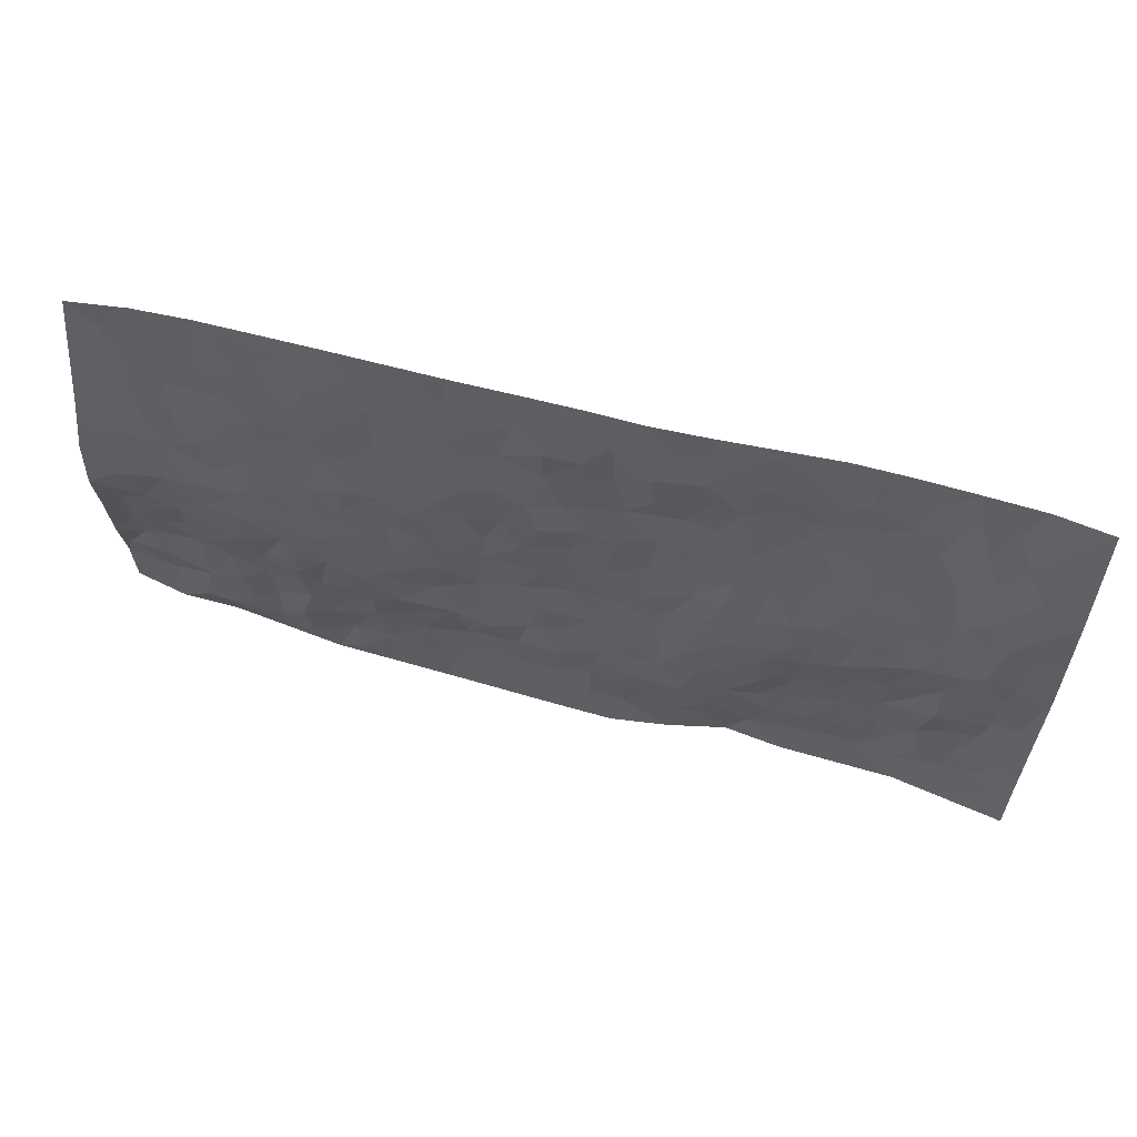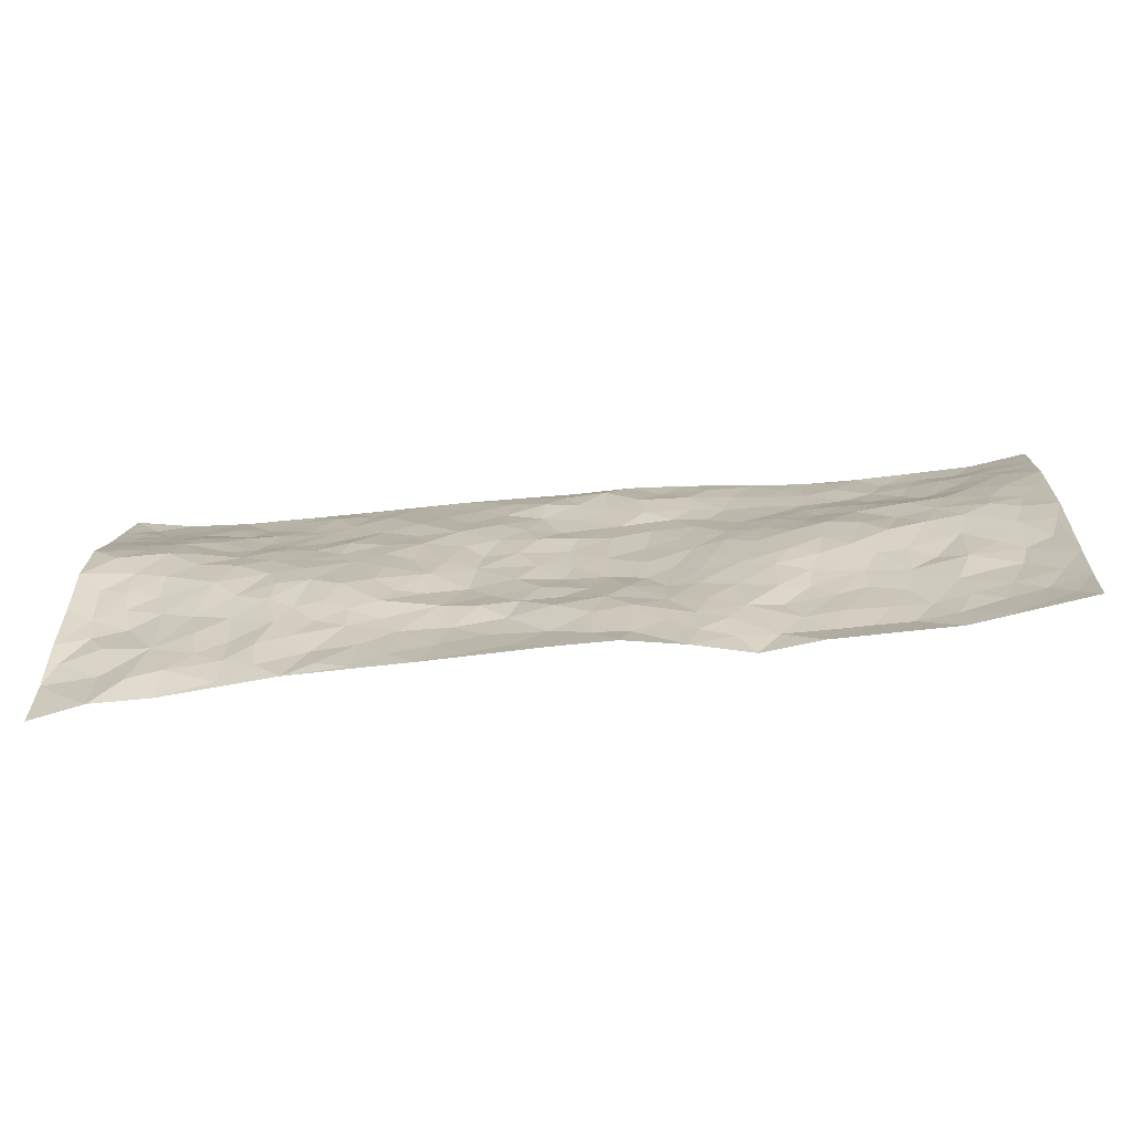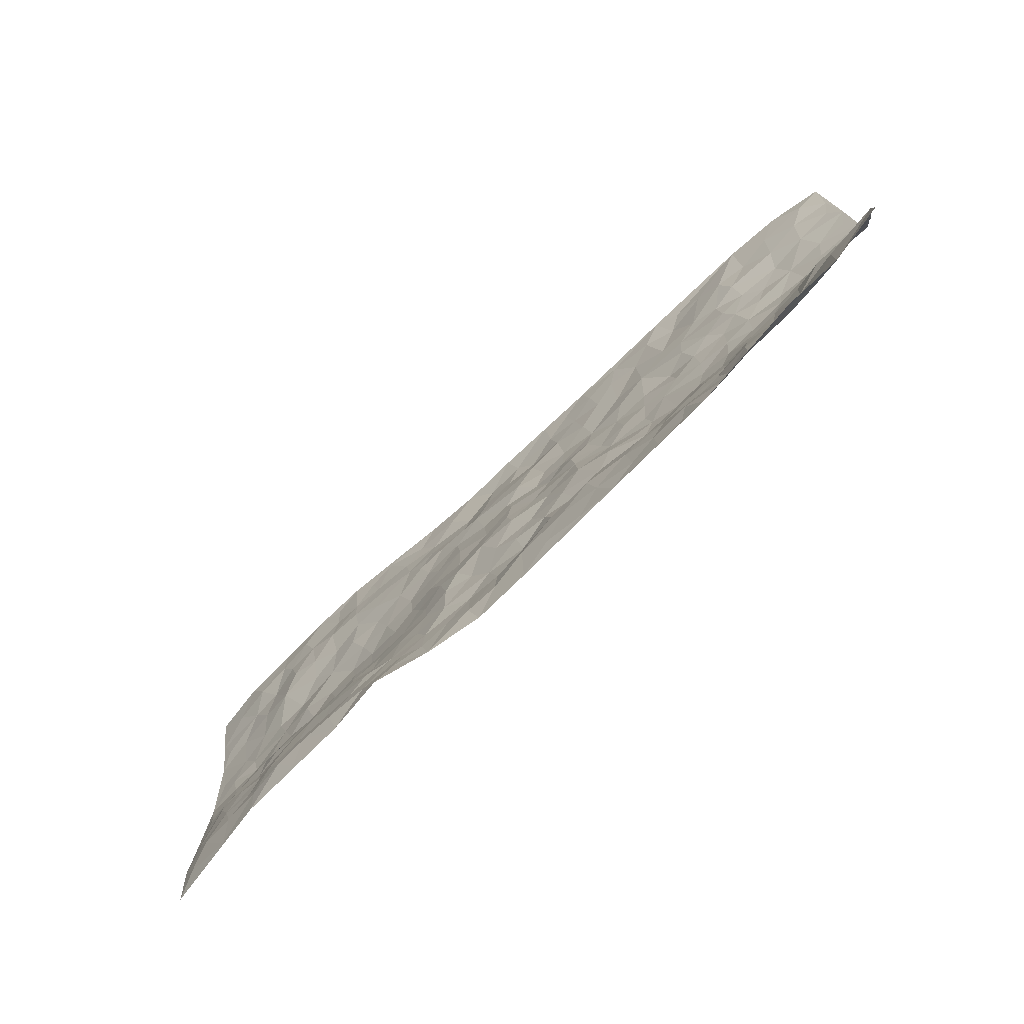
<metadata>
{"format":"obj","ext":"obj","renderer":"f3d","projection":"perspective","resolution":1024,"background":"white","views":[{"elev":53.0,"azim":14.1,"up":"+Y"},{"elev":-72.8,"azim":5.4,"up":"+Y"},{"elev":-73.4,"azim":-137.3,"up":"+Y"}]}
</metadata>
<code>
v -1.019 0.07718 -0.09558
v -0.9749 1.055 -0.0009118
v 0.9385 -0.03481 0.003976
v 0.9938 0.9557 -0.001316
v -0.819 0.4477 0.00633
v -0.9987 0.5607 0.03497
v -0.8819 0.4172 -0.005557
v -0.04085 0.0182 -0.0209
v -1.008 0.3188 -0.03104
v -0.9476 0.4023 -0.01574
v -0.7771 0.06356 -0.0677
v -1.015 0.201 -0.07263
v -0.7378 0.3441 -0.007884
v -0.8996 0.06933 -0.06957
v -0.867 0.35 -0.0267
v -0.5334 0.04298 -0.04
v -0.9902 0.259 -0.05285
v -0.3275 0.1973 -0.02627
v -0.8023 0.3774 -0.007153
v -0.8978 0.1875 -0.05945
v -0.9624 0.1354 -0.0724
v -0.8361 0.1254 -0.04732
v -0.7093 0.1786 -0.02856
v -0.7638 0.1301 -0.03809
v -0.9058 0.2706 -0.03346
v -0.938 0.3359 -0.03131
v -0.8025 0.2346 -0.02833
v -0.7238 0.261 -0.0147
v -0.8832 0.5438 0.02936
v -1.003 0.4397 -0.0006022
v -0.7299 1.043 -0.02401
v -0.5674 0.2639 -0.005876
v 0.2286 0.1587 -0.02822
v -0.9863 0.8084 0.02648
v -0.3878 0.4233 0.01199
v -0.7884 0.8024 0.01971
v -0.8027 0.8797 0.001899
v -0.6004 0.4833 0.0237
v -0.6117 0.6468 0.02123
v -0.4829 1.032 -0.02072
v -0.9661 0.7457 0.0351
v -0.6753 0.6061 0.02549
v -0.3957 0.7848 0.001194
v -0.5373 0.3198 -0.0003942
v -0.4905 0.2633 -0.01211
v -0.5293 0.2022 -0.01703
v -0.4578 0.6707 0.01723
v -0.3793 0.5897 0.01154
v 0.1491 0.4778 -0.02165
v -0.3647 0.2527 -0.01686
v -0.2202 0.6332 -0.0004058
v -0.3849 0.6595 0.009837
v -0.3419 0.08871 -0.03036
v -0.6348 0.7516 0.006217
v -0.4275 0.229 -0.01619
v -0.884 0.6728 0.0396
v -0.06067 0.363 -0.01727
v 0.03439 0.3494 -0.02391
v 0.28 0.4489 -0.01043
v -0.108 0.5685 -0.006454
v -0.1781 0.5769 -0.01063
v 0.08403 0.6382 -0.01349
v -0.6573 0.391 0.01143
v -0.7619 0.6228 0.03629
v -0.956 0.867 0.01603
v -0.5961 0.1727 -0.01763
v -0.4099 0.04673 -0.03466
v -0.815 0.5186 0.02642
v -0.6504 0.2205 -0.02468
v -0.656 0.0692 -0.0494
v -0.2874 0.02997 -0.03156
v -0.6539 0.1372 -0.03262
v -0.5871 0.09751 -0.03288
v -0.4726 0.07484 -0.0314
v -0.4881 0.1429 -0.0323
v -0.9005 0.7414 0.032
v -0.9726 0.9313 0.01131
v -0.7535 0.5574 0.03341
v 0.01036 1.009 -0.01479
v -0.8118 0.7268 0.03181
v -0.5879 0.356 0.01126
v -0.5299 0.4984 0.02333
v -0.005625 0.5839 -0.01845
v -0.0656 0.4976 -0.01544
v -0.01663 0.4321 -0.02859
v -0.1592 0.1498 -0.03274
v -0.5779 0.7089 0.01065
v -0.9302 0.6194 0.04573
v -0.74 0.7386 0.02506
v -0.4756 0.3324 0.005294
v -0.6591 0.3149 -0.008146
v -0.5087 0.7239 0.005339
v -0.1896 0.5061 -0.01278
v -0.2808 0.4606 -5.744e-05
v -0.6574 0.6914 0.01336
v -0.04483 0.133 -0.03089
v -0.4303 0.5426 0.0146
v -0.3699 0.3179 -0.0006283
v -0.2553 0.5274 0.0009336
v -0.2026 0.4038 -0.02163
v -0.9918 0.6854 0.04577
v -0.7165 0.6686 0.02364
v -0.8267 0.6322 0.04176
v -0.3995 0.1442 -0.02728
v -0.5357 0.5707 0.01925
v -0.7043 0.4517 0.02503
v -0.1543 0.3437 -0.02041
v -0.1775 0.2701 -0.01354
v -0.5287 0.6487 0.01431
v 0.1056 0.7363 -0.01896
v -0.03314 0.2287 -0.01222
v -0.0997 0.2904 -0.01834
v -0.02098 0.301 -0.02167
v -0.4518 0.397 0.01649
v -0.2286 0.2095 -0.03238
v -0.6709 0.5316 0.03157
v -0.5787 0.421 0.02097
v -0.5132 0.4281 0.01994
v -0.3219 0.5513 0.004885
v -0.2831 0.3763 -0.01372
v -0.372 0.4964 0.01254
v -0.2534 0.2957 -0.01448
v -0.1109 0.4284 -0.01716
v -0.6092 0.5722 0.02406
v -0.1228 0.2175 -0.026
v -0.2506 0.1201 -0.0327
v -0.4276 0.2917 -0.003857
v -0.9487 0.4989 0.0128
v -0.889 0.4782 0.01301
v 0.07284 0.4306 -0.03061
v 0.1806 0.2411 -0.02558
v 0.06806 0.5251 -0.02126
v 0.003146 0.4997 -0.02567
v 0.146 0.3975 -0.02921
v 0.7783 0.4681 0.02029
v 0.2021 0.4355 -0.02378
v 0.2424 0.3133 -0.02156
v 0.1491 0.5716 -0.02199
v 0.1339 1.003 -0.01098
v -0.3023 0.6461 0.008945
v 0.4316 0.8687 -0.02233
v 0.5043 0.983 -0.03229
v -0.2165 0.803 -0.001371
v -0.05533 0.8791 0.00393
v -0.3456 0.3772 -0.001637
v -0.4718 0.6005 0.01508
v -0.1122 0.07247 -0.02914
v -0.1987 0.04611 -0.02937
v 0.08324 0.01063 -0.01785
v 0.0166 0.8714 -0.001862
v -0.02214 0.713 -0.01533
v 0.3929 0.1908 -0.04003
v 0.3168 0.286 -0.02186
v 0.58 0.5088 0.01146
v 0.5138 0.5327 0.01159
v 0.4243 0.1281 -0.04572
v 0.4965 0.217 -0.03688
v 0.3934 0.3535 -0.01023
v 0.01484 0.6522 -0.01201
v -0.06746 0.6428 -0.002399
v -0.1501 0.7492 0.004623
v -0.09152 0.7097 -0.0004536
v -0.06087 0.8066 -0.006931
v -0.1446 0.6518 -0.0003205
v 0.01992 0.786 -0.01179
v 0.2571 0.9965 -0.0158
v -0.0124 0.9395 -0.002488
v -0.2688 0.8707 -0.003413
v -0.1966 0.9016 -0.004171
v -0.3191 0.8079 0.005308
v -0.2367 1.021 -0.01504
v -0.2335 0.719 0.006635
v -0.3243 0.7274 0.002825
v -0.1393 0.8482 -0.00385
v -0.1137 1.016 -0.01477
v 0.2155 0.7468 -0.01769
v 0.1673 0.6707 -0.01571
v 0.317 0.5909 -0.007642
v 0.2474 0.5223 -0.01451
v 0.2596 0.6643 -0.01312
v 0.4238 0.7333 -0.0214
v 0.3507 0.6765 -0.01562
v 0.283 0.7302 -0.01972
v 0.07599 0.9373 0.00184
v 0.08044 0.8314 -0.008772
v 0.1493 0.8618 7.758e-06
v 0.2561 0.8714 -0.007179
v 0.3227 0.788 -0.01922
v 0.2221 0.5961 -0.01563
v -0.8837 0.9196 -0.001359
v -0.6857 0.8594 -0.003464
v -0.8752 0.8276 0.01362
v -0.853 1.048 -0.01923
v -0.9211 0.9931 -0.008927
v -0.8098 0.9695 -0.01183
v -0.7341 0.9308 -0.005966
v -0.6037 0.9689 -0.01334
v -0.663 0.9276 -0.01344
v -0.6934 0.7903 0.013
v -0.5639 0.8524 -0.001184
v -0.6266 0.822 0.003204
v -0.5101 0.9374 -0.001737
v -0.3905 0.9088 -0.002305
v -0.5413 0.9975 -0.01179
v -0.4681 0.85 0.00066
v -0.4392 0.9682 -0.01272
v -0.3393 1.001 -0.01317
v -0.5175 0.7966 0.002761
v -0.3177 0.9283 -0.007126
v -0.254 0.9542 -0.01079
v 0.1561 0.7884 -0.007671
v 0.2559 0.8026 -0.01355
v 0.1966 0.9344 -0.01229
v 0.3959 0.8028 -0.02275
v 0.3435 0.8741 -0.01766
v 0.3941 0.9731 -0.02412
v 0.2982 0.9336 -0.01232
v 0.453 0.9355 -0.02518
v 0.3657 0.4868 -0.001268
v 0.3122 0.525 -0.00386
v 0.4757 0.5915 -0.0004926
v 0.4271 0.6544 -0.008719
v 0.3965 0.5797 -0.003068
v 0.3236 0.1866 -0.03131
v 0.4599 0.3245 -0.01899
v 0.4467 0.5116 0.007009
v 0.3265 0.3831 -0.009818
v -0.1191 0.9325 -0.004267
v -0.1771 0.9783 -0.009587
v 0.288 0.1314 -0.03443
v 0.575 0.0005198 -0.04343
v 0.1781 0.3364 -0.02843
v 0.2508 0.3841 -0.01781
v 0.559 0.2344 -0.03424
v 0.7498 0.969 -0.02633
v 0.9525 0.2124 0.0113
v 0.4958 0.7969 -0.02719
v 0.7043 0.4631 0.01467
v 0.4887 0.7327 -0.01858
v 0.9665 0.4615 0.02795
v 0.6467 0.2753 -0.02027
v 0.4944 0.4546 0.005318
v 0.7562 0.2852 -0.005766
v 0.5439 0.3996 0.001775
v 0.4514 -0.005492 -0.04571
v 0.06267 0.2611 -0.01432
v 0.4713 0.06825 -0.05385
v 0.1108 0.3255 -0.01885
v 0.3916 0.2594 -0.02375
v 0.8511 0.2353 -0.01447
v 0.6265 0.4414 0.01195
v 0.5451 0.0698 -0.05324
v 0.4314 0.4156 0.0003379
v 0.5884 0.3548 -0.007852
v 0.259 0.232 -0.02445
v 0.4536 0.2627 -0.03098
v 0.229 0.07995 -0.03396
v 0.3279 0.0006835 -0.0622
v 0.2058 0.00465 -0.03543
v 0.1672 0.1189 -0.02569
v 0.03651 0.1798 -0.01613
v 0.1151 0.1962 -0.01464
v 0.583 0.1329 -0.04274
v 0.76 0.3967 0.004047
v 0.7222 0.1986 -0.02221
v 0.6185 0.06451 -0.05117
v 0.651 0.3644 -0.005449
v 0.6982 0.3175 -0.01504
v 0.8659 0.2951 -0.005129
v 0.7361 0.5415 0.01659
v 0.6631 0.1272 -0.04219
v 0.7341 0.127 -0.02849
v 0.8215 0.3384 -4.802e-05
v 0.923 0.3141 0.008542
v 0.8702 0.405 0.01698
v 0.5605 0.2989 -0.0228
v 0.7892 0.07966 -0.02834
v 0.296 0.06223 -0.04744
v 0.3759 0.06461 -0.05253
v 0.03489 0.08848 -0.0248
v 0.1063 0.0795 -0.0267
v 0.9794 0.7095 0.02646
v 0.6994 0.0587 -0.03993
v 0.6294 0.199 -0.03561
v 0.9449 0.3876 0.01943
v 0.895 0.4738 0.02517
v 0.7845 0.2247 -0.01974
v 0.5028 0.1373 -0.04224
v 0.6971 -0.01897 -0.03794
v 0.4841 0.3815 -0.004862
v 0.9048 0.02947 -0.008844
v 0.9464 0.08884 0.002162
v 0.813 0.153 -0.02382
v 0.8684 0.09285 -0.01912
v 0.7916 -0.01754 -0.02211
v 0.9098 0.1538 -0.006246
v 0.6565 0.5342 0.006834
v 0.6861 0.6098 0.01333
v 0.5794 0.6181 0.002007
v 0.8236 0.6604 0.0173
v 0.6346 0.7487 -0.01783
v 0.9516 0.5867 0.02737
v 0.7622 0.6145 0.01656
v 0.8477 0.5627 0.02539
v 0.7359 0.716 -0.01036
v 0.8349 0.4984 0.02922
v 0.9078 0.5382 0.02482
v 0.8882 0.6248 0.02619
v 0.6383 0.6708 -0.00138
v 0.5653 0.7062 -0.009426
v 0.5063 0.6597 -0.01107
v 0.8608 0.8177 0.0009003
v 0.7211 0.8435 -0.02087
v 0.8151 0.7451 0.002352
v 0.9 0.742 0.01695
v 0.7873 0.814 -0.005478
v 0.9837 0.8327 0.01219
v 0.6996 0.7759 -0.02097
v 0.9589 0.7716 0.01628
v 0.7542 0.9018 -0.02351
v 0.8727 0.9618 -0.02095
v 0.6275 0.9757 -0.03117
v 0.8336 0.8913 -0.01879
v 0.9191 0.8894 -0.004125
v 0.6739 0.909 -0.03153
v 0.5668 0.8823 -0.02298
v 0.5002 0.866 -0.02615
v 0.5642 0.9509 -0.02787
v 0.5753 0.8021 -0.02653
v 0.6443 0.837 -0.02631
f 29 6 128
f 12 21 20
f 26 10 9
f 55 45 46
f 27 19 15
f 26 9 17
f 101 6 88
f 12 1 21
f 7 15 19
f 125 86 96
f 84 123 85
f 129 29 128
f 25 27 15
f 12 20 17
f 73 75 66
f 22 14 11
f 26 17 25
f 9 12 17
f 25 15 26
f 5 129 7
f 52 146 48
f 55 18 50
f 7 19 5
f 20 27 25
f 124 82 105
f 41 76 34
f 20 14 22
f 14 20 21
f 14 21 1
f 24 22 11
f 24 27 22
f 72 66 69
f 69 32 91
f 70 24 11
f 24 23 27
f 17 20 25
f 27 20 22
f 10 15 7
f 10 26 15
f 23 28 27
f 27 13 19
f 28 23 69
f 13 27 28
f 119 121 94
f 10 7 129
f 6 30 128
f 9 10 30
f 36 192 80
f 80 102 89
f 118 81 44
f 64 103 78
f 115 126 86
f 45 32 46
f 91 63 13
f 129 68 29
f 95 87 54
f 95 54 199
f 202 40 204
f 82 97 105
f 29 88 6
f 18 55 104
f 148 126 71
f 38 82 124
f 50 18 122
f 117 82 38
f 5 19 106
f 82 117 118
f 80 64 102
f 127 45 55
f 194 77 190
f 98 35 114
f 39 124 105
f 127 50 98
f 106 19 13
f 66 75 46
f 39 95 42
f 63 117 38
f 95 89 102
f 101 56 76
f 51 140 99
f 18 53 126
f 62 83 132
f 45 127 90
f 112 113 57
f 103 29 68
f 130 85 58
f 109 39 105
f 35 94 121
f 113 246 58
f 151 165 163
f 120 100 94
f 114 127 98
f 192 190 65
f 95 39 87
f 36 191 37
f 67 104 74
f 56 101 88
f 13 63 106
f 192 34 76
f 268 241 243
f 108 115 125
f 93 84 60
f 133 84 85
f 156 288 157
f 101 76 41
f 80 103 64
f 105 97 146
f 99 61 51
f 92 109 47
f 125 96 111
f 158 227 153
f 75 104 55
f 69 66 32
f 81 91 32
f 106 78 68
f 42 64 78
f 77 34 65
f 24 70 72
f 75 73 16
f 16 71 67
f 2 34 77
f 13 28 91
f 103 56 88
f 56 80 76
f 72 69 23
f 11 16 70
f 16 73 70
f 16 67 74
f 115 18 126
f 24 72 23
f 73 72 70
f 16 74 75
f 72 73 66
f 32 45 44
f 84 83 60
f 66 46 32
f 78 106 116
f 117 63 81
f 67 53 104
f 103 68 78
f 69 91 28
f 36 80 89
f 106 38 116
f 106 68 5
f 81 118 117
f 62 132 138
f 32 44 81
f 53 67 71
f 57 58 85
f 123 100 107
f 93 60 61
f 33 230 224
f 8 96 147
f 132 133 130
f 140 48 119
f 93 100 123
f 122 98 50
f 164 60 160
f 53 71 126
f 125 112 108
f 193 194 195
f 75 55 46
f 63 91 81
f 56 103 80
f 196 198 31
f 18 104 53
f 121 48 97
f 38 106 63
f 118 97 82
f 97 35 121
f 51 172 140
f 130 134 49
f 87 39 109
f 288 252 263
f 97 114 35
f 47 43 92
f 57 113 58
f 248 130 58
f 34 101 41
f 114 90 127
f 116 124 42
f 145 94 35
f 118 114 97
f 167 79 175
f 98 145 35
f 85 123 57
f 43 47 52
f 199 36 89
f 42 78 116
f 159 83 62
f 88 29 103
f 74 104 75
f 118 44 90
f 173 140 172
f 42 95 102
f 190 192 37
f 65 190 77
f 89 95 199
f 125 111 112
f 92 87 109
f 18 115 122
f 177 180 176
f 112 57 107
f 109 105 146
f 93 94 100
f 285 286 275
f 96 86 147
f 137 232 131
f 57 123 107
f 87 92 208
f 49 134 136
f 132 130 49
f 161 164 162
f 50 127 55
f 122 108 107
f 122 107 100
f 48 140 52
f 118 90 114
f 99 119 94
f 123 84 93
f 36 37 192
f 48 121 119
f 120 122 100
f 39 42 124
f 38 124 116
f 248 58 246
f 44 45 90
f 98 122 120
f 146 52 47
f 94 93 99
f 168 209 170
f 212 183 188
f 202 197 200
f 42 102 64
f 107 108 112
f 99 93 61
f 8 280 96
f 112 111 113
f 125 115 86
f 115 108 122
f 128 30 10
f 5 68 129
f 10 129 128
f 132 49 138
f 83 84 133
f 130 133 85
f 83 133 132
f 248 134 130
f 156 152 224
f 151 110 165
f 212 186 211
f 153 224 249
f 254 251 244
f 246 261 262
f 225 158 249
f 49 136 179
f 185 184 150
f 214 188 181
f 181 188 182
f 161 163 174
f 143 170 172
f 110 211 185
f 184 79 167
f 174 228 169
f 62 110 159
f 163 150 144
f 210 169 229
f 170 143 168
f 176 211 110
f 98 120 145
f 94 145 120
f 48 146 97
f 109 146 47
f 148 86 126
f 147 86 148
f 71 8 148
f 8 147 148
f 244 276 254
f 232 136 134
f 174 143 161
f 60 83 160
f 163 162 151
f 159 160 83
f 261 281 262
f 259 281 149
f 219 220 59
f 246 113 111
f 33 255 131
f 157 256 152
f 137 255 153
f 230 278 279
f 262 260 33
f 154 155 242
f 131 255 137
f 248 131 232
f 281 280 149
f 259 258 278
f 220 179 59
f 159 151 160
f 162 160 151
f 164 61 60
f 228 174 144
f 144 174 163
f 159 110 151
f 161 172 164
f 186 184 185
f 161 162 163
f 61 164 51
f 160 162 164
f 187 217 213
f 150 163 165
f 205 202 200
f 79 184 139
f 170 43 173
f 174 169 143
f 161 143 172
f 167 144 150
f 176 180 183
f 172 170 173
f 223 226 221
f 185 150 165
f 99 140 119
f 207 206 203
f 172 51 164
f 43 52 173
f 173 52 140
f 167 175 228
f 228 229 169
f 210 168 169
f 177 110 62
f 189 138 179
f 62 138 177
f 136 232 233
f 181 182 222
f 150 184 167
f 178 180 189
f 49 179 138
f 177 138 189
f 180 178 182
f 178 179 220
f 307 308 304
f 222 223 221
f 215 187 188
f 176 183 212
f 187 213 186
f 214 215 188
f 185 211 186
f 237 181 239
f 182 188 183
f 110 185 165
f 216 215 141
f 211 176 212
f 182 183 180
f 176 110 177
f 213 184 186
f 178 189 179
f 177 189 180
f 195 190 37
f 197 198 200
f 195 194 190
f 34 192 65
f 80 192 76
f 37 196 195
f 194 2 77
f 193 2 194
f 196 37 191
f 31 193 195
f 198 196 191
f 31 195 196
f 199 201 191
f 197 204 31
f 198 191 201
f 31 198 197
f 201 199 54
f 36 199 191
f 54 208 201
f 208 43 205
f 208 54 87
f 198 201 200
f 206 205 203
f 43 170 203
f 210 207 209
f 40 202 206
f 31 204 40
f 197 202 204
f 208 205 200
f 43 203 205
f 205 206 202
f 203 209 207
f 171 40 207
f 40 206 207
f 208 200 201
f 43 208 92
f 170 209 203
f 168 143 169
f 207 210 171
f 168 210 209
f 188 187 212
f 212 187 186
f 166 139 213
f 184 213 139
f 237 214 181
f 215 214 141
f 216 141 218
f 213 217 166
f 142 166 216
f 217 216 166
f 187 215 217
f 216 217 215
f 237 141 214
f 142 216 218
f 223 222 182
f 179 136 59
f 223 220 219
f 267 238 251
f 237 327 141
f 223 182 178
f 158 290 253
f 220 223 178
f 59 233 227
f 233 59 136
f 248 246 131
f 153 249 158
f 251 254 267
f 223 219 226
f 111 261 246
f 297 251 238
f 276 256 157
f 167 228 144
f 229 228 175
f 175 171 229
f 229 171 210
f 260 257 33
f 265 271 272
f 266 289 283
f 269 243 250
f 249 224 152
f 266 283 271
f 227 233 137
f 253 227 158
f 325 313 320
f 135 264 275
f 310 329 239
f 270 298 297
f 249 256 225
f 275 273 269
f 311 222 221
f 155 154 299
f 234 276 157
f 310 311 299
f 222 239 181
f 221 226 155
f 266 263 252
f 242 290 244
f 264 273 275
f 273 264 243
f 242 244 154
f 276 290 225
f 288 234 157
f 240 282 302
f 275 286 306
f 225 290 158
f 234 263 284
f 241 254 276
f 233 232 137
f 137 153 227
f 264 135 238
f 244 251 154
f 260 259 257
f 227 253 219
f 33 224 255
f 154 297 299
f 240 302 307
f 297 154 251
f 264 268 243
f 253 226 219
f 271 284 263
f 277 294 293
f 290 242 253
f 241 234 284
f 59 227 219
f 242 155 226
f 252 245 231
f 157 152 156
f 257 230 33
f 152 256 249
f 278 230 257
f 262 33 131
f 224 153 255
f 259 278 257
f 134 248 232
f 230 279 224
f 96 261 111
f 261 96 280
f 280 281 261
f 246 262 131
f 252 247 245
f 268 267 241
f 283 277 272
f 288 247 252
f 275 274 285
f 295 291 294
f 267 268 264
f 263 234 288
f 309 310 299
f 290 276 244
f 283 272 271
f 267 254 241
f 265 243 241
f 236 240 285
f 297 238 270
f 303 305 298
f 241 276 234
f 221 155 299
f 272 277 293
f 250 243 287
f 286 285 240
f 284 271 265
f 271 263 266
f 295 3 291
f 225 256 276
f 241 284 265
f 289 266 231
f 3 292 291
f 321 235 323
f 293 294 296
f 279 278 258
f 245 279 258
f 279 156 224
f 260 281 259
f 280 8 149
f 262 281 260
f 231 266 252
f 267 264 238
f 306 304 270
f 283 289 295
f 243 269 273
f 236 269 250
f 294 292 296
f 274 236 285
f 269 274 275
f 250 287 293
f 245 289 231
f 236 274 269
f 156 279 247
f 242 226 253
f 247 279 245
f 243 265 287
f 288 156 247
f 265 272 293
f 296 292 236
f 293 287 265
f 295 294 277
f 277 283 295
f 236 250 296
f 289 3 295
f 292 294 291
f 293 296 250
f 300 304 308
f 325 320 235
f 329 330 326
f 270 304 303
f 270 303 298
f 309 305 301
f 135 306 270
f 299 297 298
f 298 309 299
f 238 135 270
f 300 314 305
f 303 300 305
f 304 306 307
f 300 303 304
f 282 319 315
f 322 325 235
f 275 306 135
f 307 306 286
f 240 307 286
f 308 307 302
f 302 282 308
f 308 282 315
f 305 309 298
f 310 309 301
f 310 301 329
f 310 239 311
f 222 311 239
f 299 311 221
f 319 312 315
f 312 323 316
f 301 305 318
f 305 314 316
f 300 308 315
f 316 314 312
f 312 314 315
f 315 314 300
f 323 312 324
f 316 313 318
f 282 4 317
f 330 313 325
f 4 321 324
f 235 320 323
f 282 317 319
f 312 319 317
f 326 325 322
f 316 320 313
f 316 318 305
f 142 218 327
f 327 218 141
f 316 323 320
f 324 312 317
f 4 324 317
f 321 323 324
f 318 313 330
f 328 326 322
f 326 327 329
f 329 327 237
f 326 328 327
f 322 142 328
f 327 328 142
f 329 237 239
f 301 318 330
f 326 330 325
f 330 329 301

</code>
